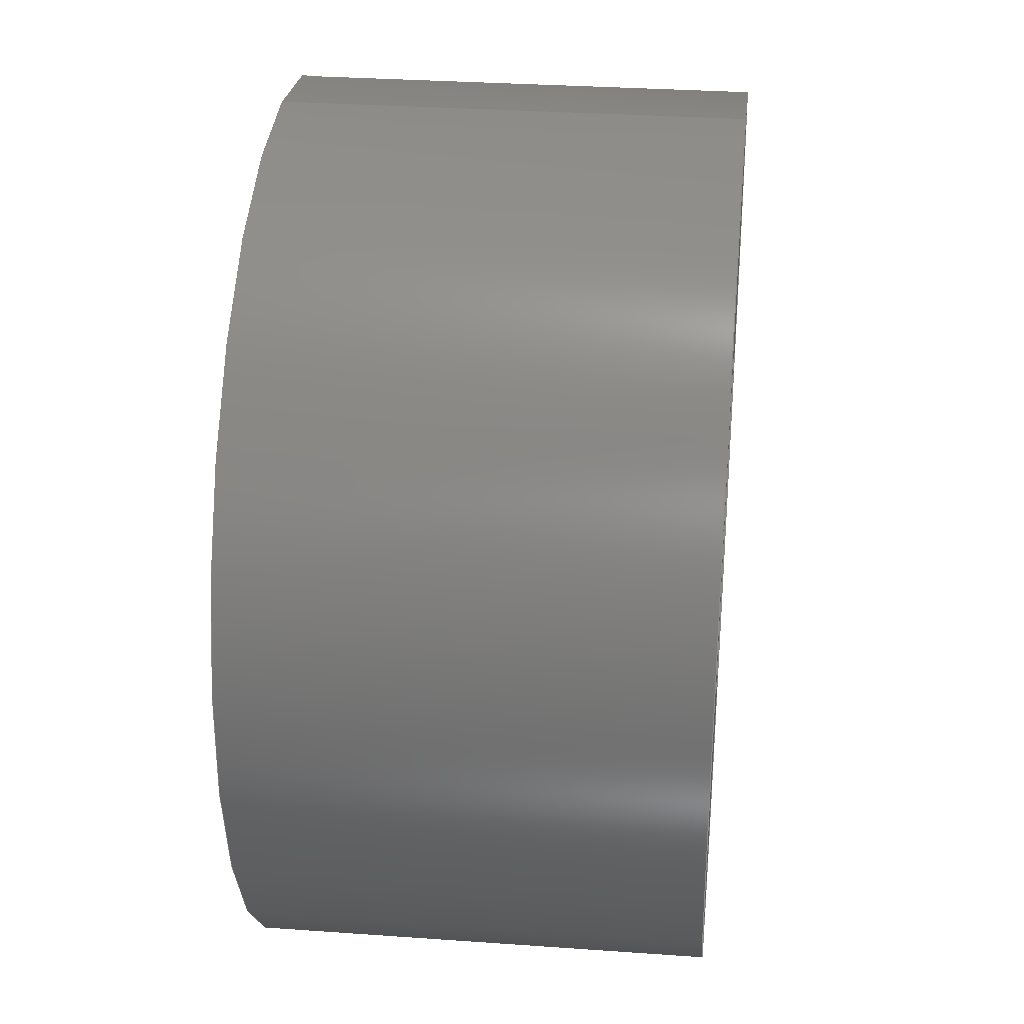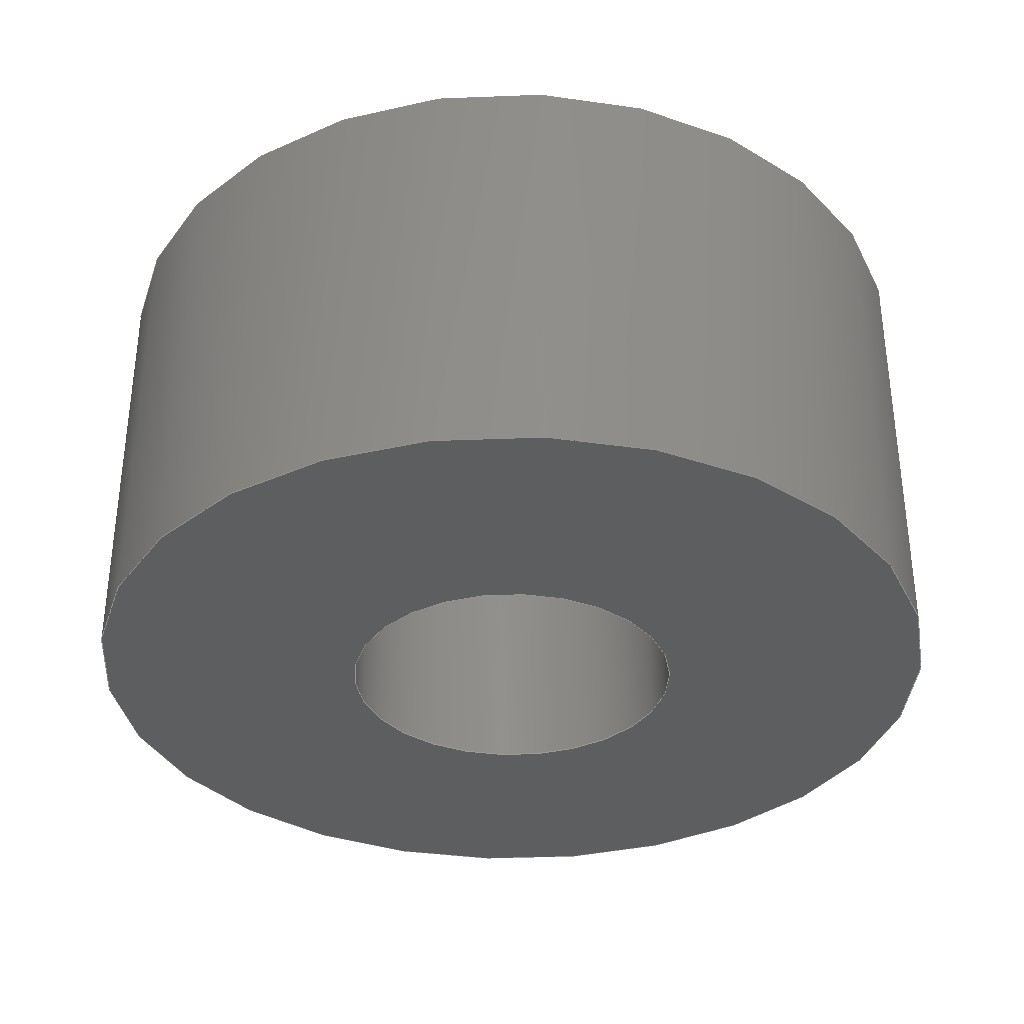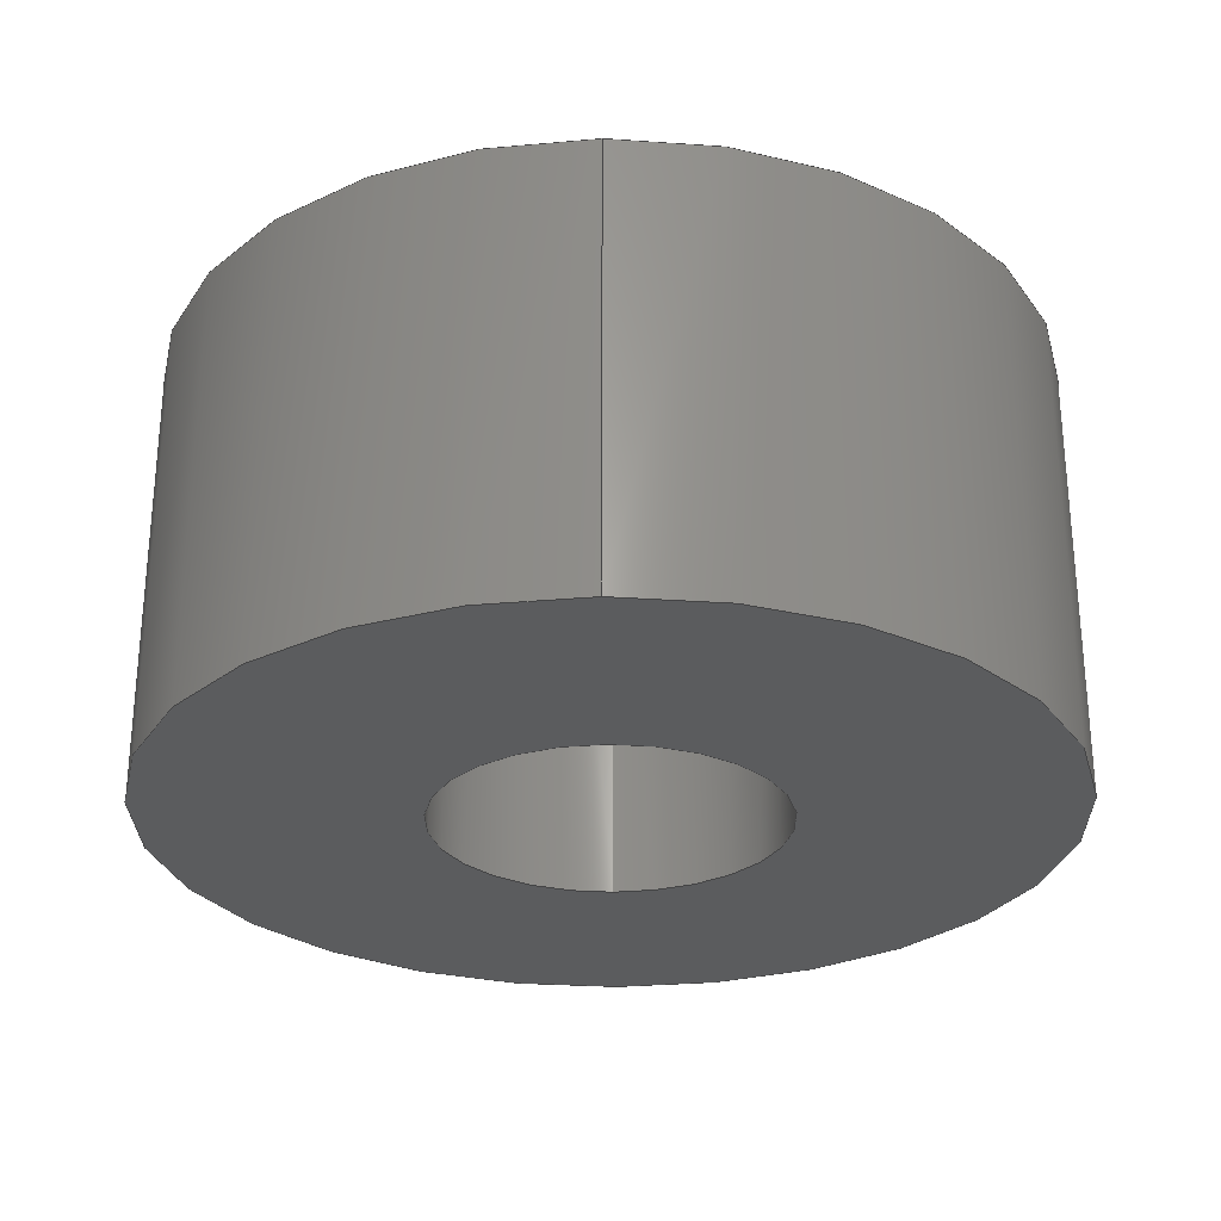
<metadata>
{"format":"step","ext":"step","renderer":"f3d","projection":"perspective","resolution":1024,"background":"white","views":[{"elev":30.5,"azim":-84.1,"up":"+Z"},{"elev":-34.7,"azim":-3.9,"up":"+Y"},{"elev":-27.8,"azim":-179.1,"up":"+Y"}]}
</metadata>
<code>
ISO-10303-21;
DATA;
#1 = CARTESIAN_POINT ( 'NONE',  ( 0, 0.125, 0 ) ) ;
#2 = AXIS2_PLACEMENT_3D ( 'NONE', #1, #3, #7 ) ;
#3 = DIRECTION ( 'NONE',  ( 0, -1, 0 ) ) ;
#4 = PRODUCT_DEFINITION_FORMATION_WITH_SPECIFIED_SOURCE ( 'ANY', '', #187, .NOT_KNOWN. ) ;
#5 = PERSON_AND_ORGANIZATION ( #186, #185 ) ;
#6 = APPROVAL_STATUS ( 'not_yet_approved' ) ;
#7 = DIRECTION ( 'NONE',  ( 0, 0, -1 ) ) ;
#8 = APPROVAL_ROLE ( '' ) ;
#9 = APPROVAL ( #6, 'UNSPECIFIED' ) ;
#10 = APPROVAL_PERSON_ORGANIZATION ( #5, #9, #8 ) ;
#11 = DATE_AND_TIME ( #15, #13 ) ;
#12 = CC_DESIGN_APPROVAL ( #9, ( #4 ) ) ;
#13 = LOCAL_TIME ( 11, 33, 45, #16 ) ;
#14 = APPROVAL_DATE_TIME ( #11, #9 ) ;
#15 = CALENDAR_DATE ( 2007, 24, 8 ) ;
#16 = COORDINATED_UNIVERSAL_TIME_OFFSET ( 6, 0, .BEHIND. ) ;
#17 = CC_DESIGN_PERSON_AND_ORGANIZATION_ASSIGNMENT ( #27, #26, ( #4 ) ) ;
#18 = ADVANCED_FACE ( 'NONE', ( #25 ), #24, .T. ) ;
#19 = ORIENTED_EDGE ( 'NONE', *, *, #56, .F. ) ;
#20 = EDGE_CURVE ( 'NONE', #80, #29, #39, .T. ) ;
#21 = EDGE_LOOP ( 'NONE', ( #46, #48 ) ) ;
#22 = ORIENTED_EDGE ( 'NONE', *, *, #34, .F. ) ;
#23 = CARTESIAN_POINT ( 'NONE',  ( 0, 0.125, 0 ) ) ;
#24 = CYLINDRICAL_SURFACE ( 'NONE', #42, 0.25 ) ;
#25 = FACE_OUTER_BOUND ( 'NONE', #119, .T. ) ;
#26 = PERSON_AND_ORGANIZATION_ROLE ( 'design_supplier' ) ;
#27 = PERSON_AND_ORGANIZATION ( #186, #185 ) ;
#28 = CLOSED_SHELL ( 'NONE', ( #18, #133, #44, #115, #108, #36 ) ) ;
#29 = VERTEX_POINT ( 'NONE', #99 ) ;
#30 = EDGE_CURVE ( 'NONE', #29, #80, #98, .T. ) ;
#31 = EDGE_LOOP ( 'NONE', ( #116, #104, #53, #54 ) ) ;
#32 = VERTEX_POINT ( 'NONE', #152 ) ;
#33 = ORIENTED_EDGE ( 'NONE', *, *, #34, .T. ) ;
#34 = EDGE_CURVE ( 'NONE', #32, #49, #150, .T. ) ;
#35 = MANIFOLD_SOLID_BREP ( 'NONE', #28 ) ;
#36 = ADVANCED_FACE ( 'NONE', ( #151 ), #90, .F. ) ;
#37 = EDGE_LOOP ( 'NONE', ( #33, #50, #78, #113 ) ) ;
#38 = AXIS2_PLACEMENT_3D ( 'NONE', #102, #101, #100 ) ;
#39 = CIRCLE ( 'NONE', #38, 0.25 ) ;
#40 = DIRECTION ( 'NONE',  ( 0, 0, -1 ) ) ;
#41 = DIRECTION ( 'NONE',  ( 0, -1, 0 ) ) ;
#42 = AXIS2_PLACEMENT_3D ( 'NONE', #23, #41, #40 ) ;
#43 = ORIENTED_EDGE ( 'NONE', *, *, #106, .T. ) ;
#44 = ADVANCED_FACE ( 'NONE', ( #92, #91 ), #86, .T. ) ;
#45 = EDGE_CURVE ( 'NONE', #52, #112, #127, .T. ) ;
#46 = ORIENTED_EDGE ( 'NONE', *, *, #20, .T. ) ;
#47 = ORIENTED_EDGE ( 'NONE', *, *, #131, .F. ) ;
#48 = ORIENTED_EDGE ( 'NONE', *, *, #30, .T. ) ;
#49 = VERTEX_POINT ( 'NONE', #123 ) ;
#50 = ORIENTED_EDGE ( 'NONE', *, *, #51, .T. ) ;
#51 = EDGE_CURVE ( 'NONE', #49, #52, #77, .T. ) ;
#52 = VERTEX_POINT ( 'NONE', #73 ) ;
#53 = ORIENTED_EDGE ( 'NONE', *, *, #93, .T. ) ;
#54 = ORIENTED_EDGE ( 'NONE', *, *, #106, .F. ) ;
#55 = VERTEX_POINT ( 'NONE', #72 ) ;
#56 = EDGE_CURVE ( 'NONE', #29, #103, #71, .T. ) ;
#57 = ORIENTED_EDGE ( 'NONE', *, *, #114, .T. ) ;
#58 = DIRECTION ( 'NONE',  ( 0, 1, 0 ) ) ;
#59 = CARTESIAN_POINT ( 'NONE',  ( 0, -0.125, 0 ) ) ;
#60 = AXIS2_PLACEMENT_3D ( 'NONE', #59, #58, #144 ) ;
#61 = CIRCLE ( 'NONE', #60, 0.25 ) ;
#62 = CARTESIAN_POINT ( 'NONE',  ( 0, 0.125, -0.25 ) ) ;
#63 = DIRECTION ( 'NONE',  ( 0, 0, 1 ) ) ;
#64 = DIRECTION ( 'NONE',  ( 0, 1, 0 ) ) ;
#65 = CARTESIAN_POINT ( 'NONE',  ( 0, -0.125, 0 ) ) ;
#66 = AXIS2_PLACEMENT_3D ( 'NONE', #65, #64, #63 ) ;
#67 = CIRCLE ( 'NONE', #66, 0.097 ) ;
#68 = DIRECTION ( 'NONE',  ( 0, -1, 0 ) ) ;
#69 = VECTOR ( 'NONE', #68, 39.37 ) ;
#70 = CARTESIAN_POINT ( 'NONE',  ( 3.062e-17, 0.125, 0.25 ) ) ;
#71 = LINE ( 'NONE', #70, #69 ) ;
#72 = CARTESIAN_POINT ( 'NONE',  ( 0, -0.125, -0.25 ) ) ;
#73 = CARTESIAN_POINT ( 'NONE',  ( 1.188e-17, -0.125, 0.097 ) ) ;
#74 = DIRECTION ( 'NONE',  ( 0, -1, 0 ) ) ;
#75 = VECTOR ( 'NONE', #74, 39.37 ) ;
#76 = CARTESIAN_POINT ( 'NONE',  ( 1.188e-17, 0.125, 0.097 ) ) ;
#77 = LINE ( 'NONE', #76, #75 ) ;
#78 = ORIENTED_EDGE ( 'NONE', *, *, #79, .F. ) ;
#79 = EDGE_CURVE ( 'NONE', #112, #52, #67, .T. ) ;
#80 = VERTEX_POINT ( 'NONE', #62 ) ;
#81 = PERSON_AND_ORGANIZATION_ROLE ( 'creator' ) ;
#82 = PERSON_AND_ORGANIZATION ( #186, #185 ) ;
#83 = CARTESIAN_POINT ( 'NONE',  ( 0, 0.125, 0 ) ) ;
#84 = AXIS2_PLACEMENT_3D ( 'NONE', #83, #129, #128 ) ;
#85 = CARTESIAN_POINT ( 'NONE',  ( 0, -0.125, 0 ) ) ;
#86 = PLANE ( 'NONE',  #84 ) ;
#87 = DIRECTION ( 'NONE',  ( 0, 0, -1 ) ) ;
#88 = DIRECTION ( 'NONE',  ( 0, -1, 0 ) ) ;
#89 = AXIS2_PLACEMENT_3D ( 'NONE', #145, #88, #87 ) ;
#90 = CYLINDRICAL_SURFACE ( 'NONE', #89, 0.097 ) ;
#91 = FACE_BOUND ( 'NONE', #121, .T. ) ;
#92 = FACE_OUTER_BOUND ( 'NONE', #21, .T. ) ;
#93 = EDGE_CURVE ( 'NONE', #103, #55, #61, .T. ) ;
#94 = DIRECTION ( 'NONE',  ( 0, 0, 1 ) ) ;
#95 = DIRECTION ( 'NONE',  ( 0, 1, 0 ) ) ;
#96 = CARTESIAN_POINT ( 'NONE',  ( 0, 0.125, 0 ) ) ;
#97 = AXIS2_PLACEMENT_3D ( 'NONE', #96, #95, #94 ) ;
#98 = CIRCLE ( 'NONE', #97, 0.25 ) ;
#99 = CARTESIAN_POINT ( 'NONE',  ( 3.062e-17, 0.125, 0.25 ) ) ;
#100 = DIRECTION ( 'NONE',  ( 0, 0, 1 ) ) ;
#101 = DIRECTION ( 'NONE',  ( 0, 1, 0 ) ) ;
#102 = CARTESIAN_POINT ( 'NONE',  ( 0, 0.125, 0 ) ) ;
#103 = VERTEX_POINT ( 'NONE', #143 ) ;
#104 = ORIENTED_EDGE ( 'NONE', *, *, #56, .T. ) ;
#105 = EDGE_LOOP ( 'NONE', ( #117, #118 ) ) ;
#106 = EDGE_CURVE ( 'NONE', #80, #55, #142, .T. ) ;
#107 = ORIENTED_EDGE ( 'NONE', *, *, #135, .T. ) ;
#108 = ADVANCED_FACE ( 'NONE', ( #138 ), #137, .F. ) ;
#109 = EDGE_LOOP ( 'NONE', ( #110, #111, #57, #130 ) ) ;
#110 = ORIENTED_EDGE ( 'NONE', *, *, #51, .F. ) ;
#111 = ORIENTED_EDGE ( 'NONE', *, *, #131, .T. ) ;
#112 = VERTEX_POINT ( 'NONE', #172 ) ;
#113 = ORIENTED_EDGE ( 'NONE', *, *, #114, .F. ) ;
#114 = EDGE_CURVE ( 'NONE', #32, #112, #173, .T. ) ;
#115 = ADVANCED_FACE ( 'NONE', ( #161 ), #154, .T. ) ;
#116 = ORIENTED_EDGE ( 'NONE', *, *, #30, .F. ) ;
#117 = ORIENTED_EDGE ( 'NONE', *, *, #79, .T. ) ;
#118 = ORIENTED_EDGE ( 'NONE', *, *, #45, .T. ) ;
#119 = EDGE_LOOP ( 'NONE', ( #19, #122, #43, #107 ) ) ;
#120 = ORIENTED_EDGE ( 'NONE', *, *, #93, .F. ) ;
#121 = EDGE_LOOP ( 'NONE', ( #22, #47 ) ) ;
#122 = ORIENTED_EDGE ( 'NONE', *, *, #20, .F. ) ;
#123 = CARTESIAN_POINT ( 'NONE',  ( 1.188e-17, 0.125, 0.097 ) ) ;
#124 = DIRECTION ( 'NONE',  ( 0, 0, 1 ) ) ;
#125 = DIRECTION ( 'NONE',  ( 0, 1, 0 ) ) ;
#126 = AXIS2_PLACEMENT_3D ( 'NONE', #85, #125, #124 ) ;
#127 = CIRCLE ( 'NONE', #126, 0.097 ) ;
#128 = DIRECTION ( 'NONE',  ( 0, 0, 1 ) ) ;
#129 = DIRECTION ( 'NONE',  ( 0, 1, 0 ) ) ;
#130 = ORIENTED_EDGE ( 'NONE', *, *, #45, .F. ) ;
#131 = EDGE_CURVE ( 'NONE', #49, #32, #225, .T. ) ;
#132 = EDGE_LOOP ( 'NONE', ( #134, #120 ) ) ;
#133 = ADVANCED_FACE ( 'NONE', ( #158, #194 ), #193, .F. ) ;
#134 = ORIENTED_EDGE ( 'NONE', *, *, #135, .F. ) ;
#135 = EDGE_CURVE ( 'NONE', #55, #103, #167, .T. ) ;
#136 = CC_DESIGN_PERSON_AND_ORGANIZATION_ASSIGNMENT ( #82, #81, ( #4 ) ) ;
#137 = CYLINDRICAL_SURFACE ( 'NONE', #2, 0.097 ) ;
#138 = FACE_OUTER_BOUND ( 'NONE', #109, .T. ) ;
#139 = DIRECTION ( 'NONE',  ( 0, -1, 0 ) ) ;
#140 = VECTOR ( 'NONE', #139, 39.37 ) ;
#141 = CARTESIAN_POINT ( 'NONE',  ( 0, 0.125, -0.25 ) ) ;
#142 = LINE ( 'NONE', #141, #140 ) ;
#143 = CARTESIAN_POINT ( 'NONE',  ( 3.062e-17, -0.125, 0.25 ) ) ;
#144 = DIRECTION ( 'NONE',  ( 0, 0, 1 ) ) ;
#145 = CARTESIAN_POINT ( 'NONE',  ( 0, 0.125, 0 ) ) ;
#146 = DIRECTION ( 'NONE',  ( 0, 0, 1 ) ) ;
#147 = DIRECTION ( 'NONE',  ( 0, 1, 0 ) ) ;
#148 = CARTESIAN_POINT ( 'NONE',  ( 0, 0.125, 0 ) ) ;
#149 = AXIS2_PLACEMENT_3D ( 'NONE', #148, #147, #146 ) ;
#150 = CIRCLE ( 'NONE', #149, 0.097 ) ;
#151 = FACE_OUTER_BOUND ( 'NONE', #37, .T. ) ;
#152 = CARTESIAN_POINT ( 'NONE',  ( 0, 0.125, -0.097 ) ) ;
#153 = AXIS2_PLACEMENT_3D ( 'NONE', #199, #189, #169 ) ;
#154 = CYLINDRICAL_SURFACE ( 'NONE', #153, 0.25 ) ;
#155 =( NAMED_UNIT ( * ) PLANE_ANGLE_UNIT ( ) SI_UNIT ( $, .RADIAN. ) );
#156 = CARTESIAN_POINT ( 'NONE',  ( 0, 0.125, 0 ) ) ;
#157 = AXIS2_PLACEMENT_3D ( 'NONE', #156, #171, #170 ) ;
#158 = FACE_OUTER_BOUND ( 'NONE', #132, .T. ) ;
#159 = DIRECTION ( 'NONE',  ( 0, 0, 1 ) ) ;
#160 = DIRECTION ( 'NONE',  ( 0, 1, 0 ) ) ;
#161 = FACE_OUTER_BOUND ( 'NONE', #31, .T. ) ;
#162 =( NAMED_UNIT ( * ) SI_UNIT ( $, .STERADIAN. ) SOLID_ANGLE_UNIT ( ) );
#163 = CARTESIAN_POINT ( 'NONE',  ( 0, -0.125, 0 ) ) ;
#164 = AXIS2_PLACEMENT_3D ( 'NONE', #163, #160, #159 ) ;
#165 = VECTOR ( 'NONE', #224, 39.37 ) ;
#166 = CARTESIAN_POINT ( 'NONE',  ( 0, 0.125, -0.097 ) ) ;
#167 = CIRCLE ( 'NONE', #202, 0.25 ) ;
#168 = CARTESIAN_POINT ( 'NONE',  ( 0, 0, 0 ) ) ;
#169 = DIRECTION ( 'NONE',  ( 0, 0, -1 ) ) ;
#170 = DIRECTION ( 'NONE',  ( 0, 0, 1 ) ) ;
#171 = DIRECTION ( 'NONE',  ( 0, 1, 0 ) ) ;
#172 = CARTESIAN_POINT ( 'NONE',  ( 0, -0.125, -0.097 ) ) ;
#173 = LINE ( 'NONE', #166, #165 ) ;
#174 = CC_DESIGN_DATE_AND_TIME_ASSIGNMENT ( #176, #175, ( #213 ) ) ;
#175 = DATE_TIME_ROLE ( 'creation_date' ) ;
#176 = DATE_AND_TIME ( #177, #178 ) ;
#177 = CALENDAR_DATE ( 2007, 24, 8 ) ;
#178 = LOCAL_TIME ( 11, 33, 45, #179 ) ;
#179 = COORDINATED_UNIVERSAL_TIME_OFFSET ( 6, 0, .BEHIND. ) ;
#180 = CC_DESIGN_PERSON_AND_ORGANIZATION_ASSIGNMENT ( #182, #181, ( #213 ) ) ;
#181 = PERSON_AND_ORGANIZATION_ROLE ( 'creator' ) ;
#182 = PERSON_AND_ORGANIZATION ( #186, #185 ) ;
#183 = CC_DESIGN_APPROVAL ( #210, ( #213 ) ) ;
#184 = DIRECTION ( 'NONE',  ( 1, 0, 0 ) ) ;
#185 = ORGANIZATION ( 'UNSPECIFIED', 'UNSPECIFIED', '' ) ;
#186 = PERSON ( 'UNSPECIFIED', 'UNSPECIFIED', 'UNSPECIFIED', ('UNSPECIFIED'), ('UNSPECIFIED'), ('UNSPECIFIED') ) ;
#187 = PRODUCT ( 'SPACER-0500-0250', 'SPACER-0500-0250', '', ( #188 ) ) ;
#188 = MECHANICAL_CONTEXT ( 'NONE', #197, 'mechanical' ) ;
#189 = DIRECTION ( 'NONE',  ( 0, -1, 0 ) ) ;
#190 = CARTESIAN_POINT ( 'NONE',  ( 0, -0.125, 0 ) ) ;
#191 = DIRECTION ( 'NONE',  ( 0, 0, 1 ) ) ;
#192 = AXIS2_PLACEMENT_3D ( 'NONE', #168, #191, #184 ) ;
#193 = PLANE ( 'NONE',  #164 ) ;
#194 = FACE_BOUND ( 'NONE', #105, .T. ) ;
#195 =( CONVERSION_BASED_UNIT ( 'INCH', #198 ) LENGTH_UNIT ( ) NAMED_UNIT ( #220 ) );
#196 = APPLICATION_PROTOCOL_DEFINITION ( 'international standard', 'config_control_design', 1994, #197 ) ;
#197 = APPLICATION_CONTEXT ( 'configuration controlled 3d designs of mechanical parts and assemblies' ) ;
#198 = LENGTH_MEASURE_WITH_UNIT ( LENGTH_MEASURE( 0.0254 ), #223 );
#199 = CARTESIAN_POINT ( 'NONE',  ( 0, 0.125, 0 ) ) ;
#200 = DIRECTION ( 'NONE',  ( 0, 0, 1 ) ) ;
#201 = DIRECTION ( 'NONE',  ( 0, 1, 0 ) ) ;
#202 = AXIS2_PLACEMENT_3D ( 'NONE', #190, #201, #200 ) ;
#203 = APPROVAL_DATE_TIME ( #204, #210 ) ;
#204 = DATE_AND_TIME ( #205, #206 ) ;
#205 = CALENDAR_DATE ( 2007, 24, 8 ) ;
#206 = LOCAL_TIME ( 11, 33, 45, #207 ) ;
#207 = COORDINATED_UNIVERSAL_TIME_OFFSET ( 6, 0, .BEHIND. ) ;
#208 = APPROVAL_PERSON_ORGANIZATION ( #212, #210, #209 ) ;
#209 = APPROVAL_ROLE ( '' ) ;
#210 = APPROVAL ( #211, 'UNSPECIFIED' ) ;
#211 = APPROVAL_STATUS ( 'not_yet_approved' ) ;
#212 = PERSON_AND_ORGANIZATION ( #186, #185 ) ;
#213 = PRODUCT_DEFINITION ( 'UNKNOWN', '', #4, #214 ) ;
#214 = DESIGN_CONTEXT ( 'detailed design', #216, 'design' ) ;
#215 = APPLICATION_PROTOCOL_DEFINITION ( 'international standard', 'config_control_design', 1994, #216 ) ;
#216 = APPLICATION_CONTEXT ( 'configuration controlled 3d designs of mechanical parts and assemblies' ) ;
#217 = CC_DESIGN_PERSON_AND_ORGANIZATION_ASSIGNMENT ( #219, #218, ( #187 ) ) ;
#218 = PERSON_AND_ORGANIZATION_ROLE ( 'design_owner' ) ;
#219 = PERSON_AND_ORGANIZATION ( #186, #185 ) ;
#220 = DIMENSIONAL_EXPONENTS ( 1, 0, 0, 0, 0, 0, 0 ) ;
#221 = ADVANCED_BREP_SHAPE_REPRESENTATION ( 'SPACER-0500-0250', ( #35, #192 ), #226 ) ;
#222 = UNCERTAINTY_MEASURE_WITH_UNIT (LENGTH_MEASURE( 1e-05 ), #195, 'distance_accuracy_value', 'NONE');
#223 =( LENGTH_UNIT ( ) NAMED_UNIT ( * ) SI_UNIT ( $, .METRE. ) );
#224 = DIRECTION ( 'NONE',  ( 0, -1, 0 ) ) ;
#225 = CIRCLE ( 'NONE', #157, 0.097 ) ;
#226 =( GEOMETRIC_REPRESENTATION_CONTEXT ( 3 ) GLOBAL_UNCERTAINTY_ASSIGNED_CONTEXT ( ( #222 ) ) GLOBAL_UNIT_ASSIGNED_CONTEXT ( ( #195, #155, #162 ) ) REPRESENTATION_CONTEXT ( 'NONE', 'WORKASPACE' ) );
#227 = PERSON_AND_ORGANIZATION ( #186, #185 ) ;
#228 = CC_DESIGN_DATE_AND_TIME_ASSIGNMENT ( #229, #250, ( #235 ) ) ;
#229 = DATE_AND_TIME ( #230, #252 ) ;
#230 = CALENDAR_DATE ( 2007, 24, 8 ) ;
#231 = PERSON_AND_ORGANIZATION ( #186, #185 ) ;
#232 = CC_DESIGN_APPROVAL ( #241, ( #235 ) ) ;
#233 = APPROVAL_DATE_TIME ( #244, #241 ) ;
#234 = CALENDAR_DATE ( 2007, 24, 8 ) ;
#235 = SECURITY_CLASSIFICATION ( '', '', #242 ) ;
#236 = CC_DESIGN_PERSON_AND_ORGANIZATION_ASSIGNMENT ( #231, #249, ( #235 ) ) ;
#237 = COORDINATED_UNIVERSAL_TIME_OFFSET ( 6, 0, .BEHIND. ) ;
#238 = CC_DESIGN_SECURITY_CLASSIFICATION ( #235, ( #4 ) ) ;
#239 = APPROVAL_PERSON_ORGANIZATION ( #227, #241, #240 ) ;
#240 = APPROVAL_ROLE ( '' ) ;
#241 = APPROVAL ( #243, 'UNSPECIFIED' ) ;
#242 = SECURITY_CLASSIFICATION_LEVEL ( 'unclassified' ) ;
#243 = APPROVAL_STATUS ( 'not_yet_approved' ) ;
#244 = DATE_AND_TIME ( #234, #245 ) ;
#245 = LOCAL_TIME ( 11, 33, 45, #246 ) ;
#246 = COORDINATED_UNIVERSAL_TIME_OFFSET ( 6, 0, .BEHIND. ) ;
#247 = SHAPE_DEFINITION_REPRESENTATION ( #248, #221 ) ;
#248 = PRODUCT_DEFINITION_SHAPE ( 'NONE', 'NONE',  #213 ) ;
#249 = PERSON_AND_ORGANIZATION_ROLE ( 'classification_officer' ) ;
#250 = DATE_TIME_ROLE ( 'classification_date' ) ;
#251 = PRODUCT_RELATED_PRODUCT_CATEGORY ( 'detail', '', ( #187 ) ) ;
#252 = LOCAL_TIME ( 11, 33, 45, #237 ) ;
ENDSEC;
END-ISO-10303-21;

</code>
